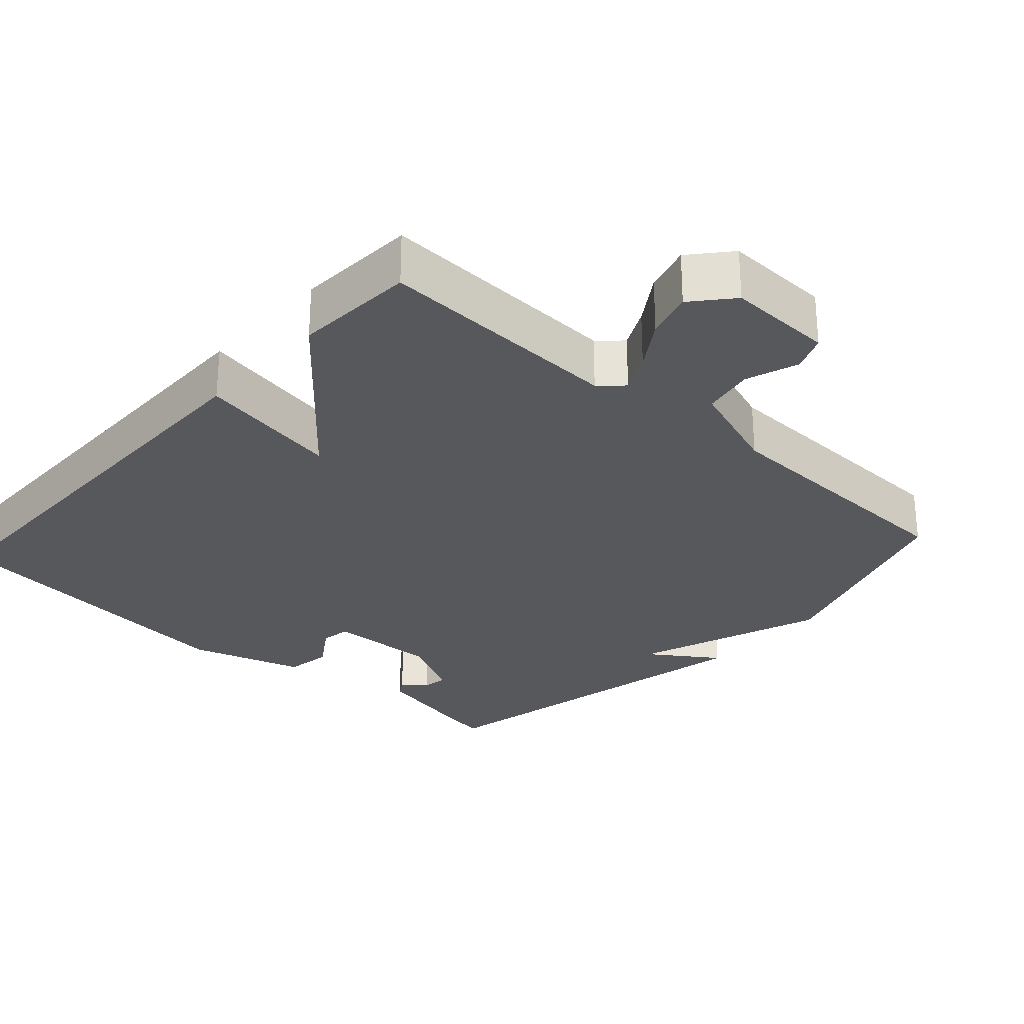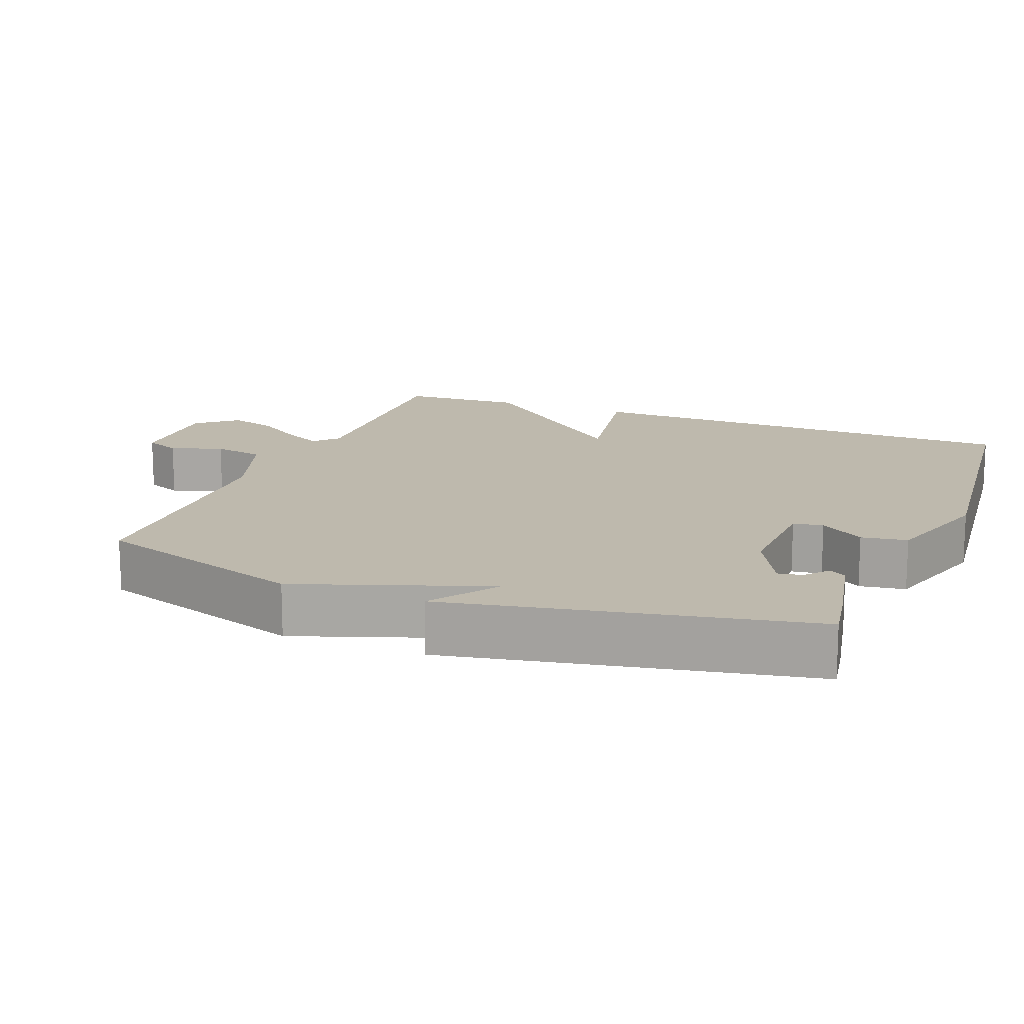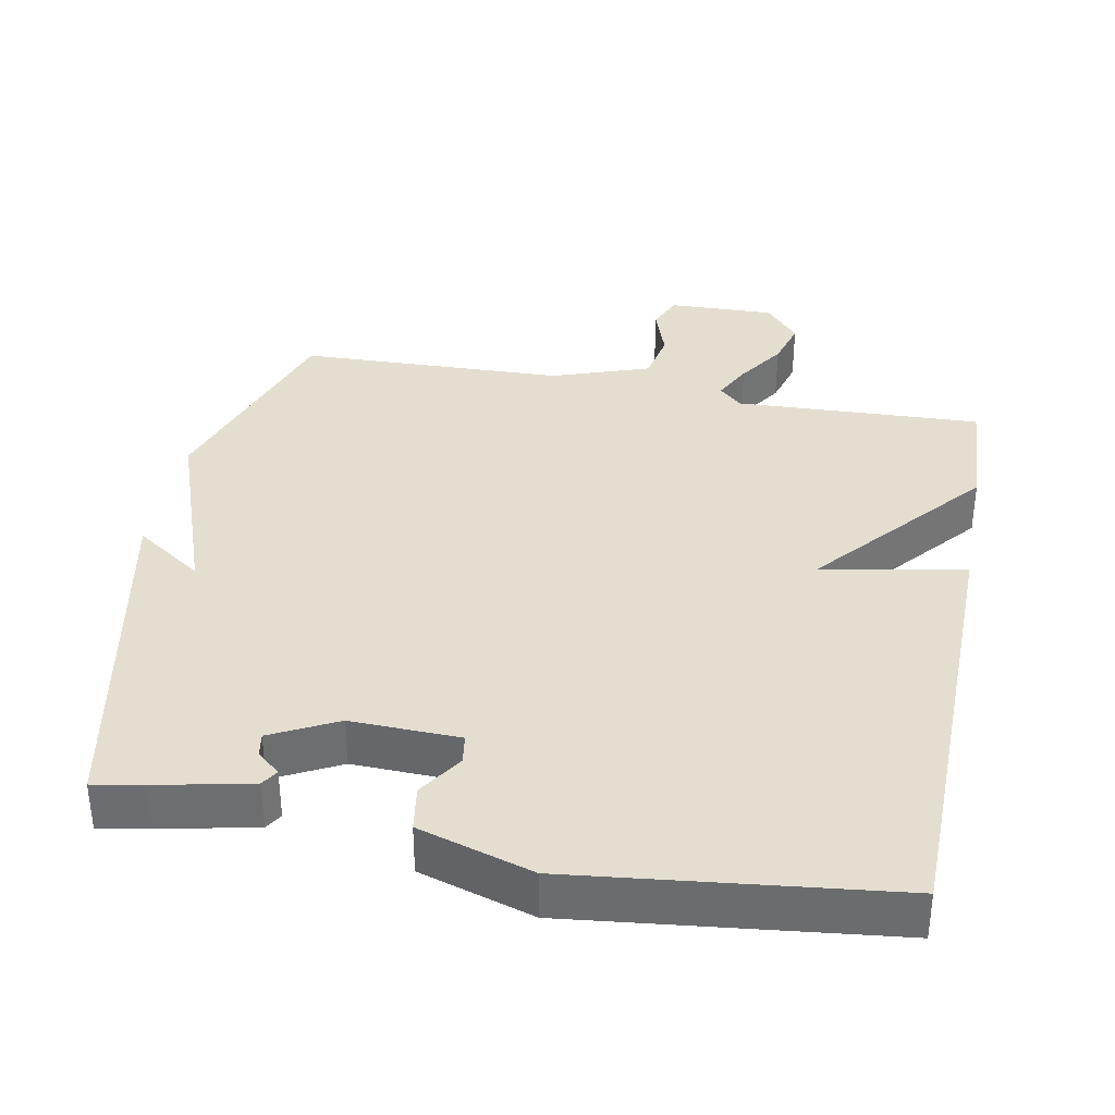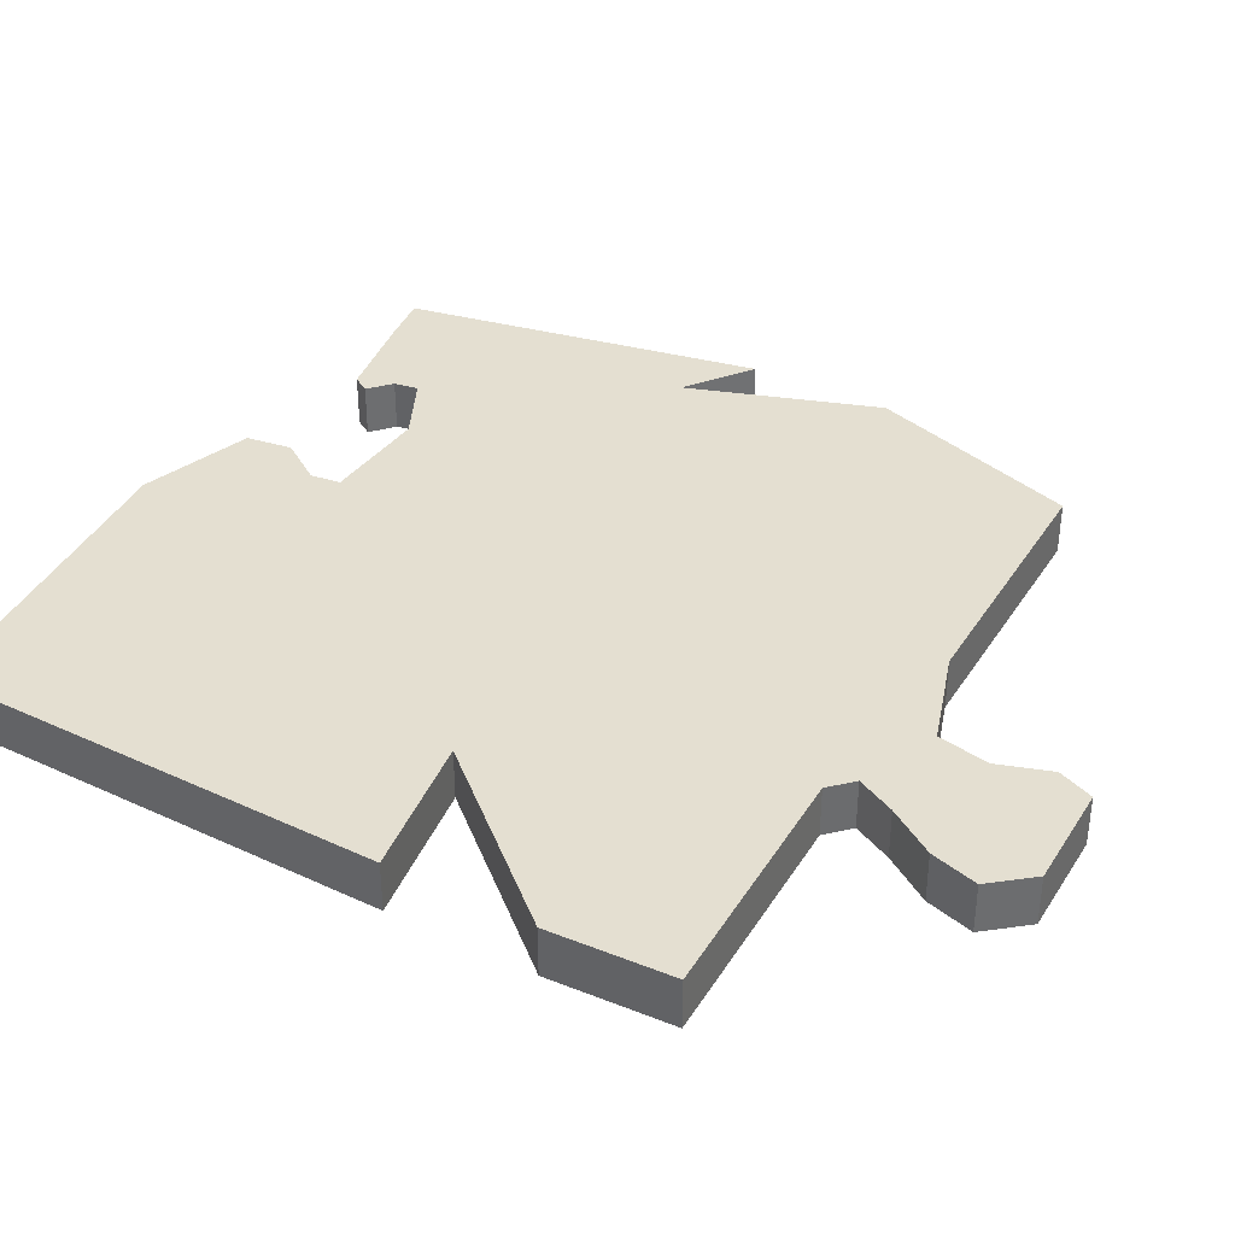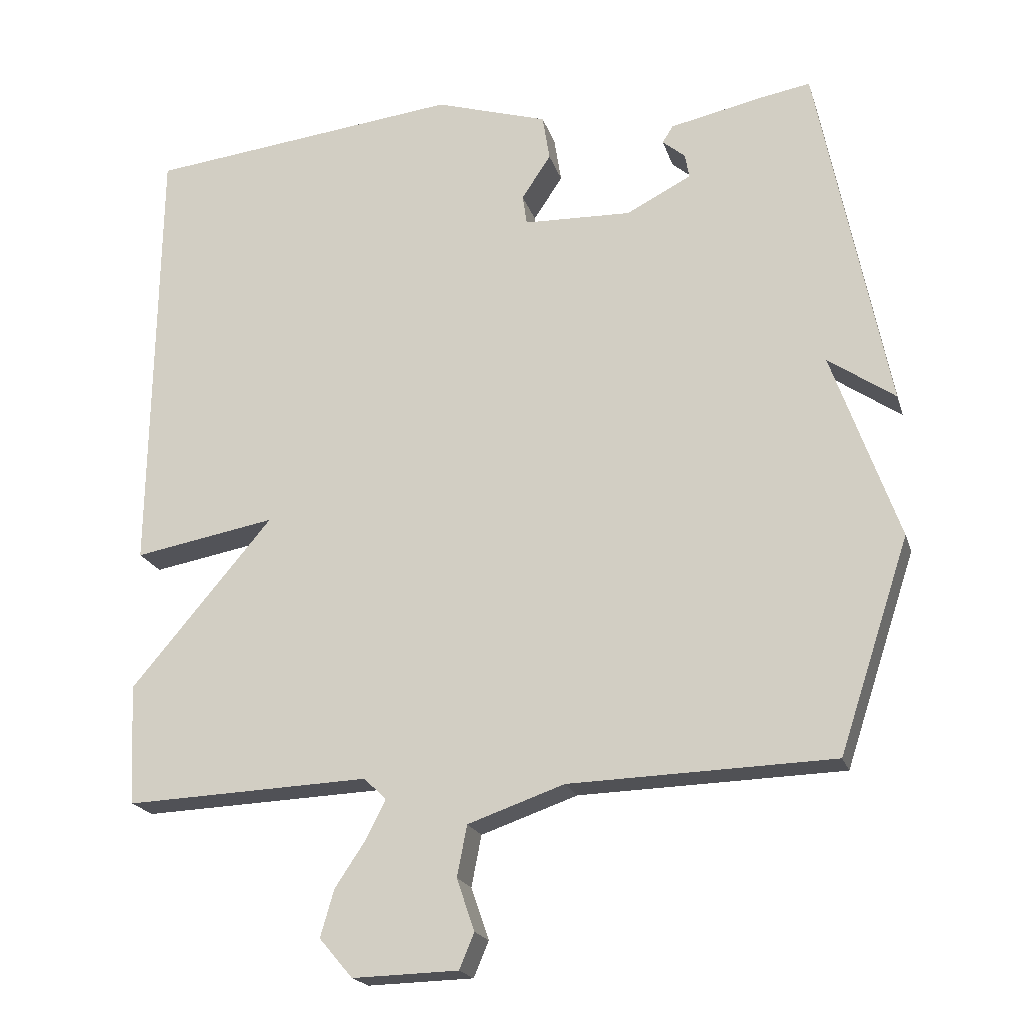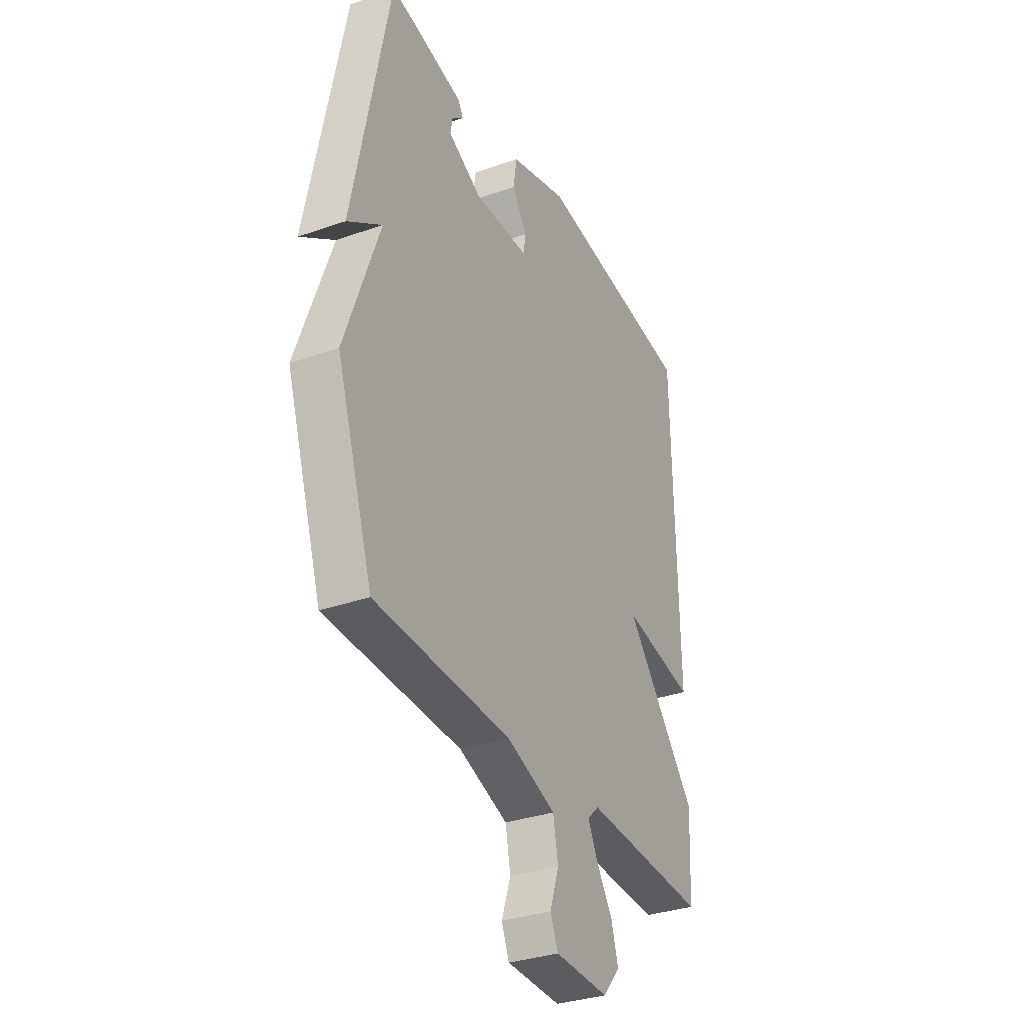
<metadata>
{"format":"obj","ext":"obj","renderer":"f3d","projection":"perspective","resolution":1024,"background":"white","views":[{"elev":-28.1,"azim":137.7,"up":"+Y"},{"elev":15.2,"azim":-68.4,"up":"+Y"},{"elev":35.9,"azim":10.7,"up":"+Y"},{"elev":36.6,"azim":120.3,"up":"+Y"},{"elev":-19.9,"azim":-164.7,"up":"+Z"},{"elev":-33.1,"azim":-64.2,"up":"+Z"}]}
</metadata>
<code>
v -0.5 0.07 -0.5
v -0.599 0.07 -0.201
v -0.505 0.07 0.064
v -0.599 0.07 -0.001
v -0.5 0.07 0.5
v -0.431 0.07 0.488
v -0.298 0.07 0.46
v -0.283 0.07 0.436
v -0.315 0.07 0.409
v -0.321 0.07 0.375
v -0.229 0.07 0.328
v -0.077 0.07 0.333
v -0.071 0.07 0.375
v -0.112 0.07 0.437
v -0.102 0.07 0.501
v 0.057 0.07 0.55
v 0.5 0.07 0.5
v 0.509 0.07 -0.13
v 0.309 0.07 -0.094
v 0.509 0.07 -0.33
v 0.5 0.07 -0.5
v 0.156 0.07 -0.486
v 0.124 0.07 -0.516
v 0.151 0.07 -0.57
v 0.195 0.07 -0.636
v 0.214 0.07 -0.702
v 0.167 0.07 -0.757
v 0.018 0.07 -0.753
v -0.003 0.07 -0.703
v 0.022 0.07 -0.63
v 0.008 0.07 -0.558
v -0.128 0.07 -0.511
v -0.5 0 -0.5
v -0.599 0 -0.201
v -0.505 0 0.064
v -0.599 0 -0.001
v -0.5 0 0.5
v -0.431 0 0.488
v -0.298 0 0.46
v -0.283 0 0.436
v -0.315 0 0.409
v -0.321 0 0.375
v -0.229 0 0.328
v -0.077 0 0.333
v -0.071 0 0.375
v -0.112 0 0.437
v -0.102 0 0.501
v 0.057 0 0.55
v 0.5 0 0.5
v 0.509 0 -0.13
v 0.309 0 -0.094
v 0.509 0 -0.33
v 0.5 0 -0.5
v 0.156 0 -0.486
v 0.124 0 -0.516
v 0.151 0 -0.57
v 0.195 0 -0.636
v 0.214 0 -0.702
v 0.167 0 -0.757
v 0.018 0 -0.753
v -0.003 0 -0.703
v 0.022 0 -0.63
v 0.008 0 -0.558
v -0.128 0 -0.511
f 28 29 30
f 27 28 30
f 26 27 30
f 25 26 30
f 24 25 30
f 23 24 30 31
f 22 23 31 32
f 19 20 21 22
f 17 18 19
f 16 17 19
f 15 16 19
f 14 15 19
f 13 14 19
f 19 22 32
f 13 19 32
f 12 13 32
f 7 8 9
f 6 7 9
f 5 6 9
f 5 9 10
f 4 5 10
f 3 4 10
f 1 2 3
f 32 1 3
f 12 32 3
f 11 12 3
f 3 10 11
f 62 61 60
f 62 60 59
f 62 59 58
f 62 58 57
f 62 57 56
f 63 62 56 55
f 64 63 55 54
f 54 53 52 51
f 51 50 49
f 51 49 48
f 51 48 47
f 51 47 46
f 51 46 45
f 64 54 51
f 64 51 45
f 64 45 44
f 41 40 39
f 41 39 38
f 41 38 37
f 42 41 37
f 42 37 36
f 42 36 35
f 35 34 33
f 35 33 64
f 35 64 44
f 35 44 43
f 43 42 35
f 1 33 34 2
f 2 34 35 3
f 3 35 36 4
f 4 36 37 5
f 5 37 38 6
f 6 38 39 7
f 7 39 40 8
f 8 40 41 9
f 9 41 42 10
f 10 42 43 11
f 11 43 44 12
f 12 44 45 13
f 13 45 46 14
f 14 46 47 15
f 15 47 48 16
f 16 48 49 17
f 17 49 50 18
f 18 50 51 19
f 19 51 52 20
f 20 52 53 21
f 21 53 54 22
f 22 54 55 23
f 23 55 56 24
f 24 56 57 25
f 25 57 58 26
f 26 58 59 27
f 27 59 60 28
f 28 60 61 29
f 29 61 62 30
f 30 62 63 31
f 31 63 64 32
f 32 64 33 1

</code>
